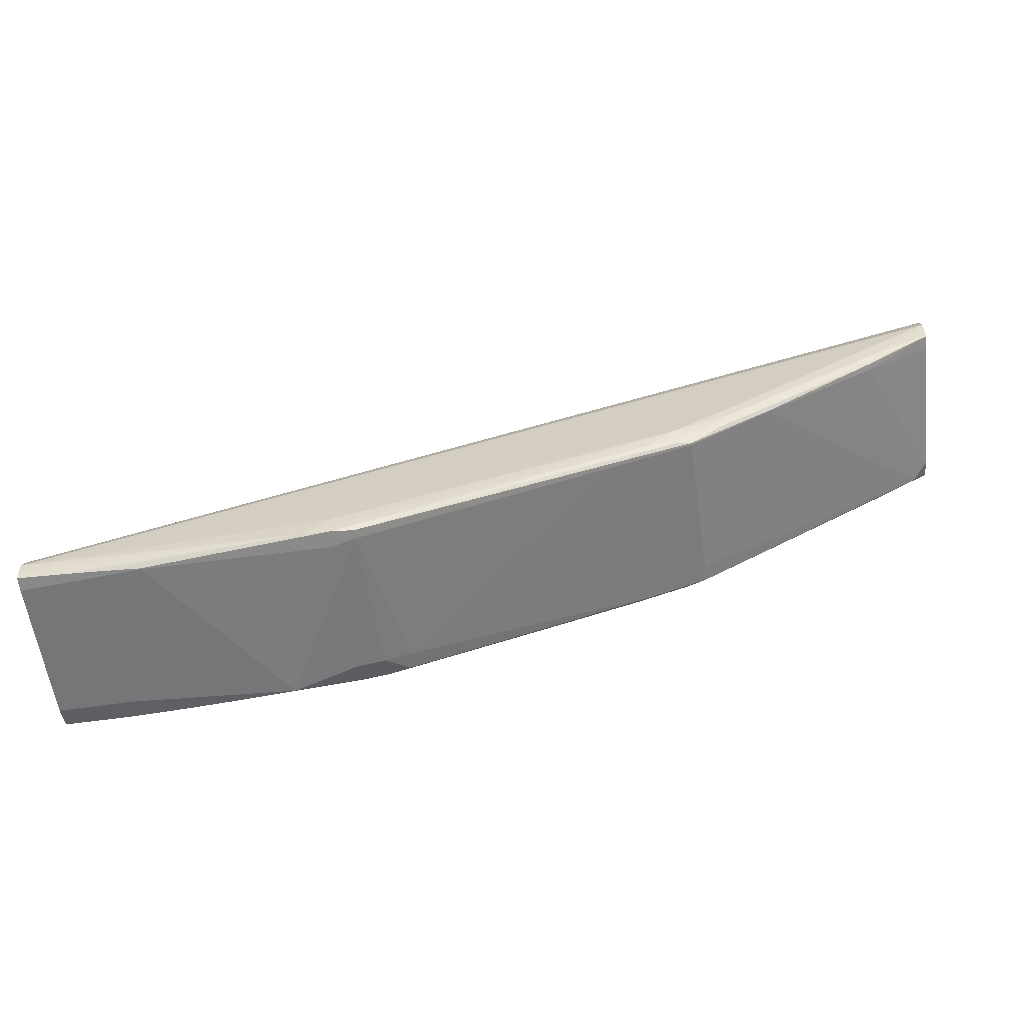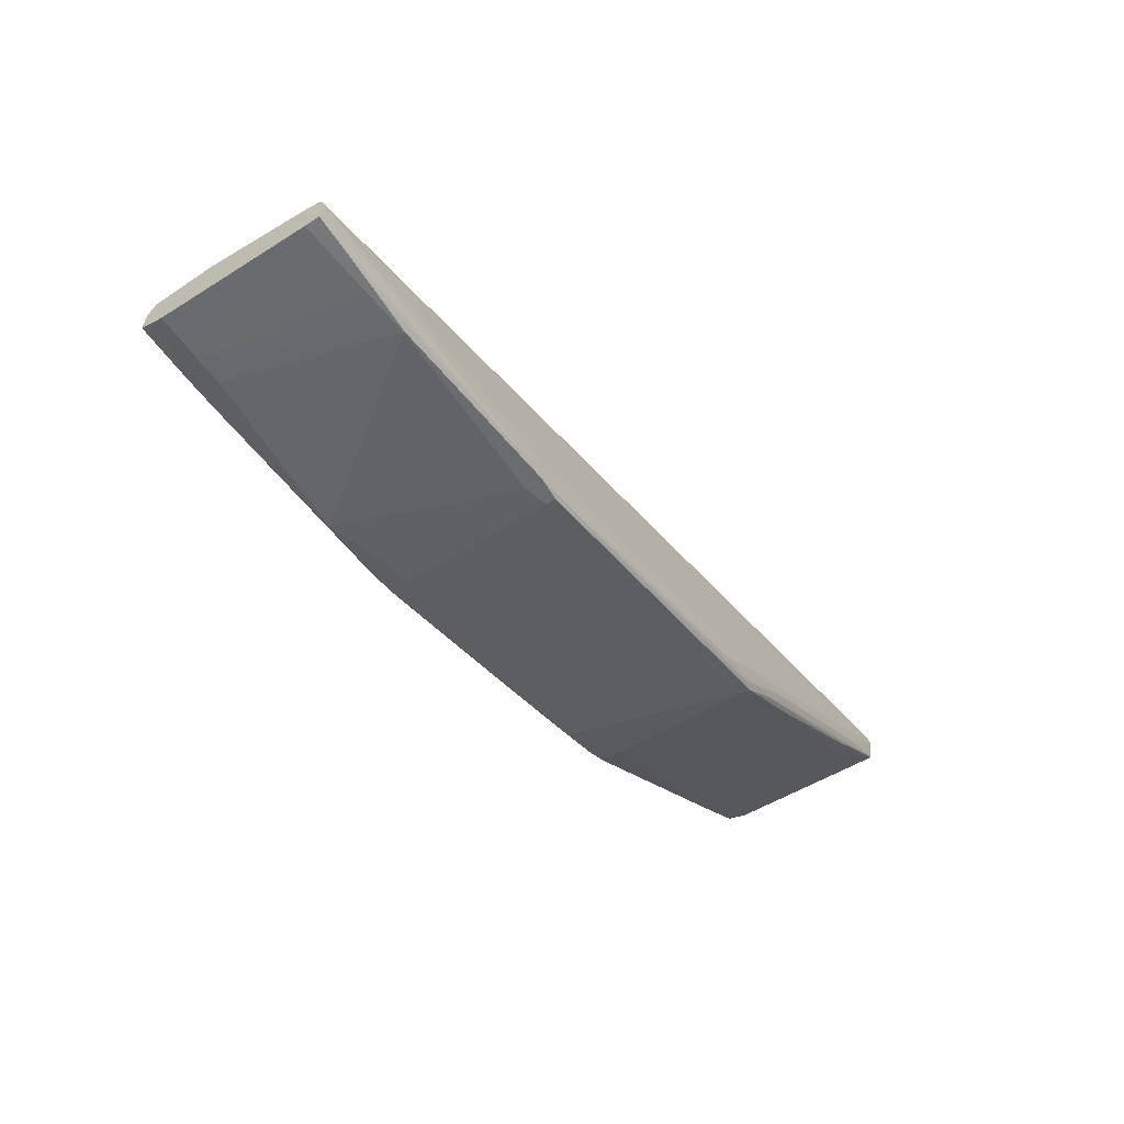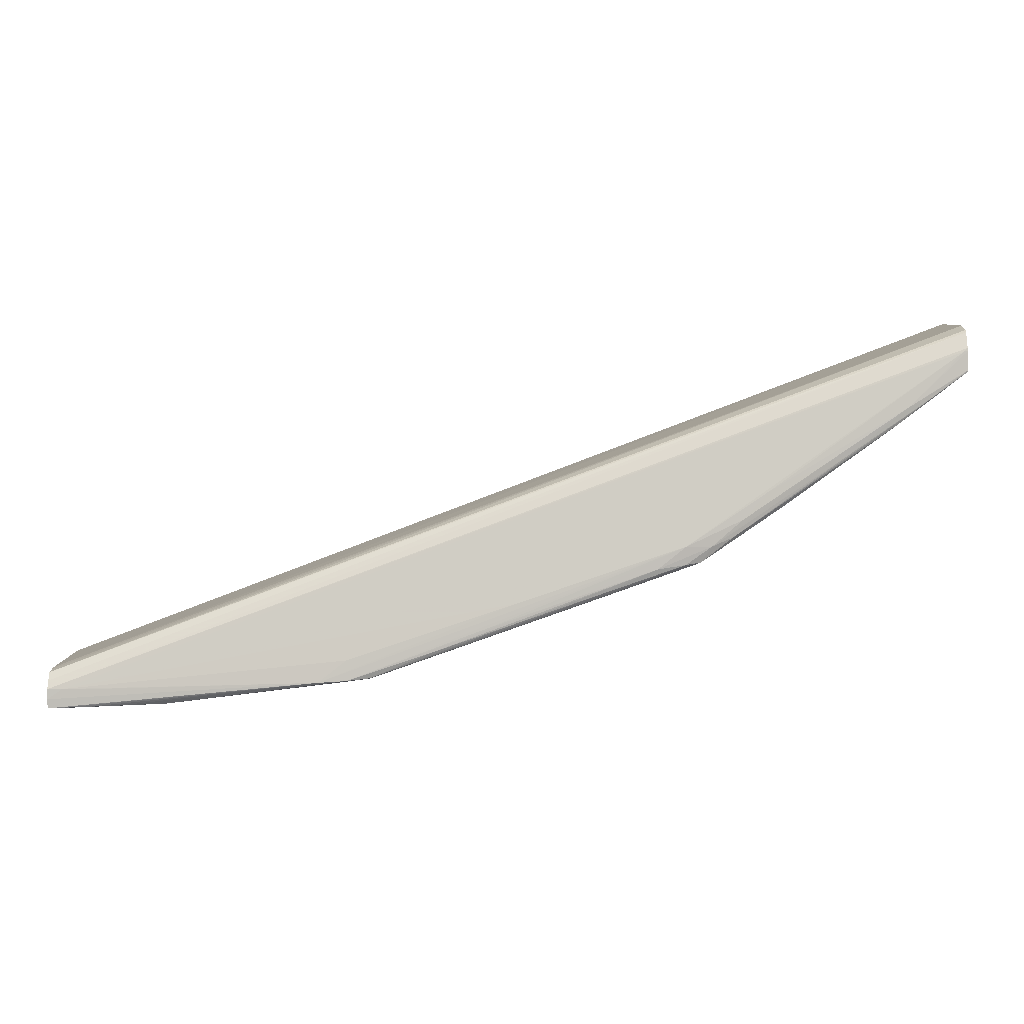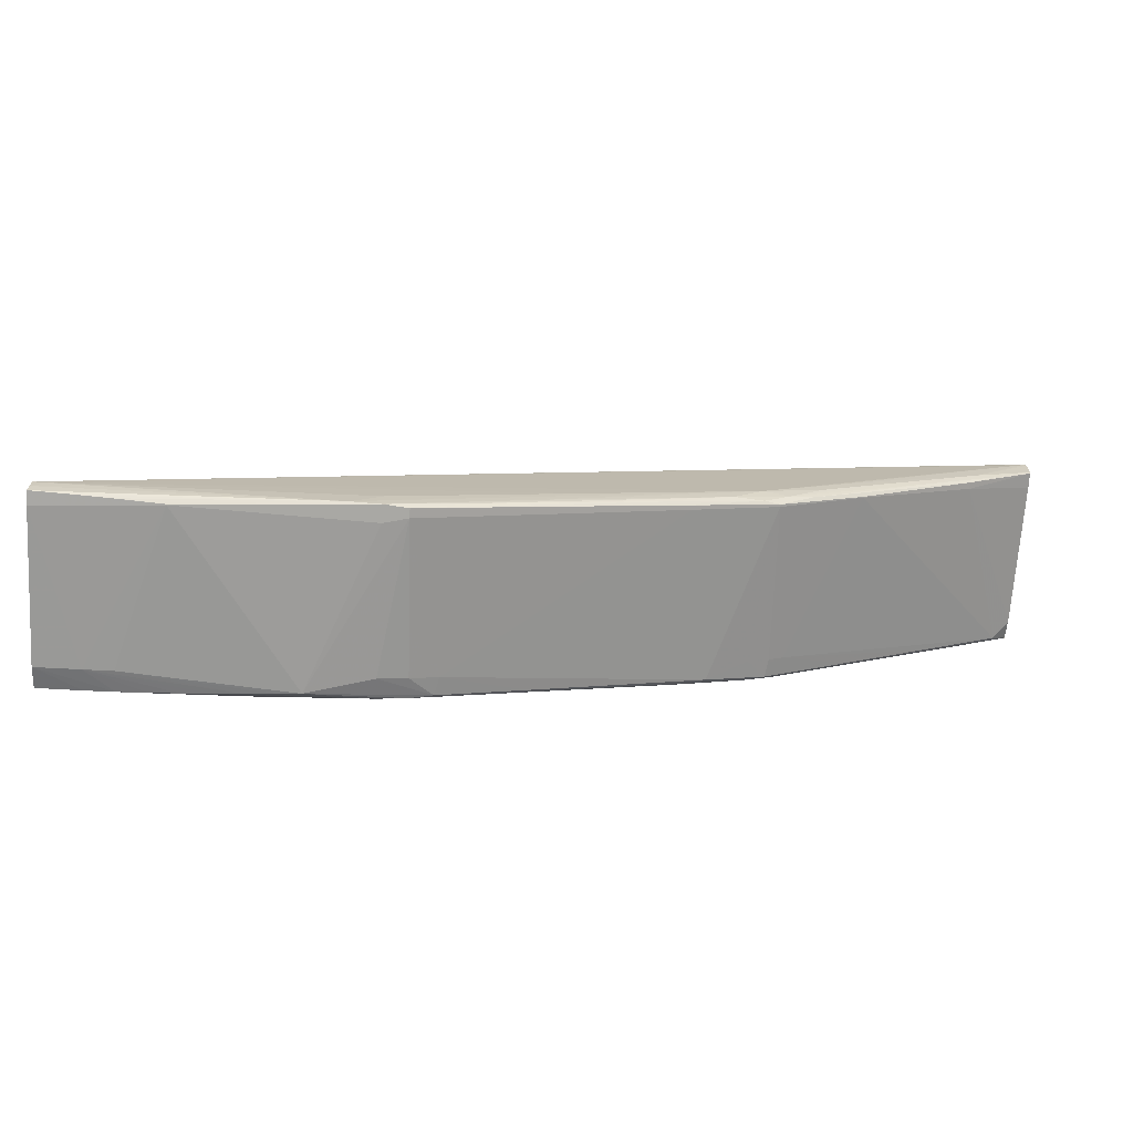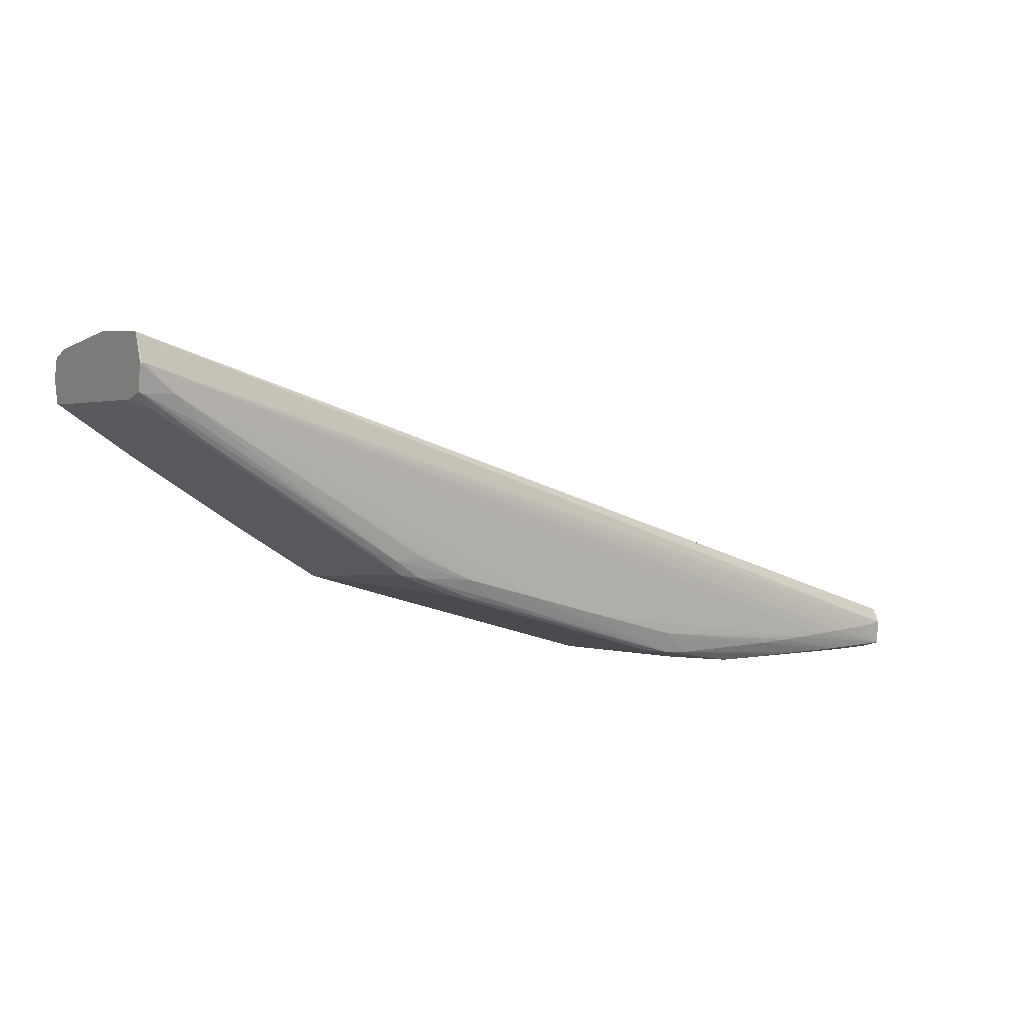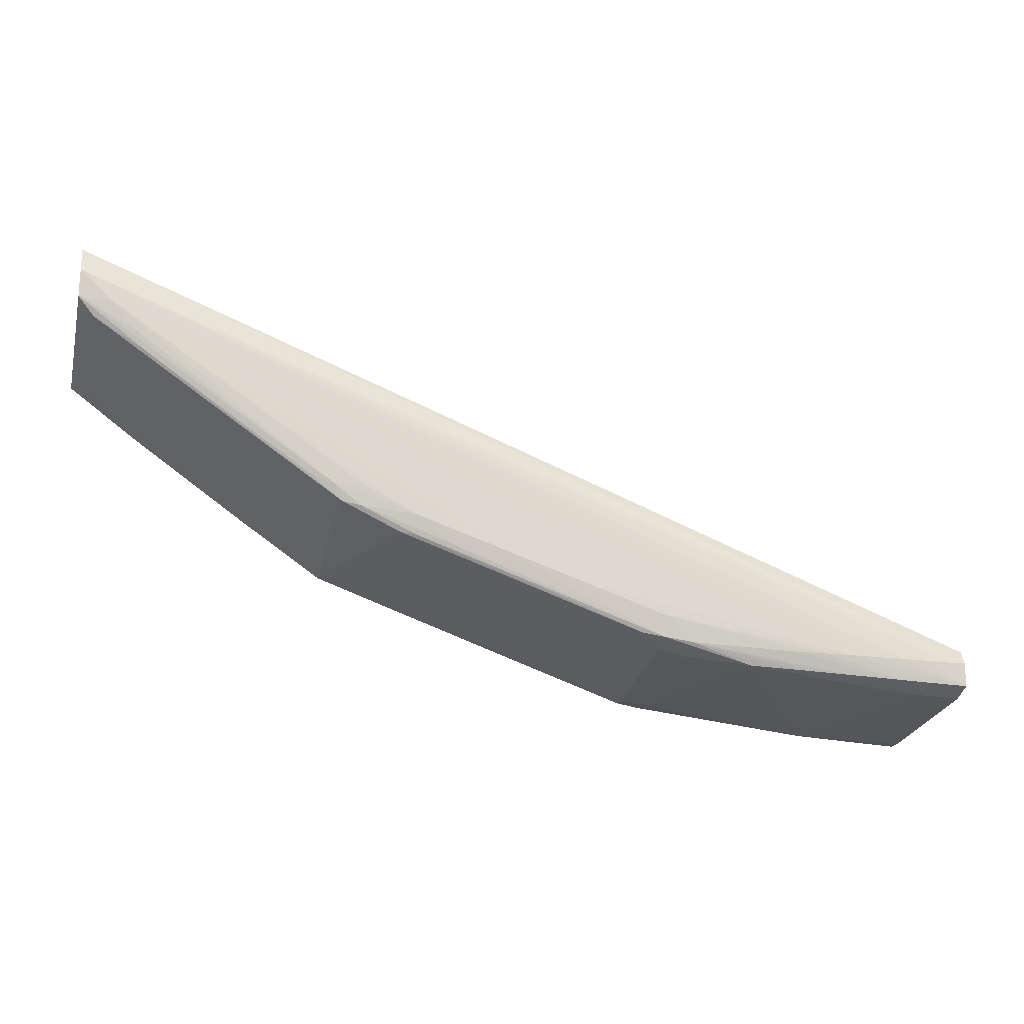
<metadata>
{"format":"obj","ext":"obj","renderer":"f3d","projection":"perspective","resolution":1024,"background":"white","views":[{"elev":-62.3,"azim":-173.2,"up":"+Z"},{"elev":-59.2,"azim":124.7,"up":"+Z"},{"elev":-6.4,"azim":-179.3,"up":"+Z"},{"elev":-74.9,"azim":176.3,"up":"+Z"},{"elev":8.3,"azim":-35.8,"up":"+Z"},{"elev":-19.6,"azim":-14.1,"up":"+Z"}]}
</metadata>
<code>
v -0.1512 0.2399 -0.5456
v -0.292 0.2318 -0.4869
v -0.3299 0.3083 -0.4669
v -0.2077 0.3038 -0.5327
v -0.2077 0.3063 -0.5327
v -0.3135 0.2327 -0.4735
v -0.1495 0.2324 -0.545
v -0.2792 0.2399 -0.4981
v -0.1993 0.309 -0.5259
v -0.1993 0.3076 -0.5342
v -0.1282 0.2399 -0.552
v -0.1282 0.2307 -0.5481
v -0.1282 0.3089 -0.5497
v -0.1282 0.308 -0.5582
v -0.1282 0.3009 -0.5582
v -0.3624 0.232 -0.4388
v -0.02132 0.2399 -0.5622
v -0.02132 0.3089 -0.5615
v -0.02132 0.2306 -0.5589
v -0.02132 0.307 -0.5688
v -0.02132 0.2292 -0.5497
v -0.3747 0.3072 -0.4392
v -0.3839 0.2333 -0.4255
v -0.2231 0.3082 -0.5238
v -0.3259 0.3066 -0.4739
v -0.366 0.2302 -0.4316
v -0.04505 0.231 -0.5581
v -0.04505 0.3058 -0.5678
v -0.04505 0.2286 -0.5497
v -0.2468 0.229 -0.5022
v -0.2468 0.2319 -0.5098
v -0.1756 0.2287 -0.5259
v -0.1756 0.2313 -0.5343
v -0.06879 0.2318 -0.5571
v -0.06879 0.2287 -0.5497
v -0.3774 0.2292 -0.4191
v -0.2705 0.2312 -0.4992
v -0.2705 0.2399 -0.5021
v -0.2705 0.309 -0.5022
v -0.2705 0.2291 -0.4903
v -0.2705 0.3069 -0.5096
v -0.09252 0.233 -0.5562
v -0.3531 0.2309 -0.4428
v -0.05226 0.305 -0.5675
v -0.05226 0.3053 -0.5675
v -0.1729 0.3066 -0.5448
v -0.1729 0.3034 -0.5448
v -0.254 0.2333 -0.5085
v -0.2191 0.2329 -0.5207
v -0.3652 0.3082 -0.443
v -0.2823 0.2305 -0.4906
v -0.2815 0.3076 -0.502
v -0.3272 0.2319 -0.4629
v -0.2783 0.2325 -0.4975
v -0.2907 0.3068 -0.4979
v -0.138 0.3068 -0.557
v -0.138 0.3031 -0.557
v -0.1163 0.3084 -0.559
v -0.009452 0.309 -0.5615
v -0.009452 0.3075 -0.5693
v -0.009452 0.2298 -0.5497
v -0.2112 0.2288 -0.514
v -0.2112 0.2316 -0.5221
v -0.3396 0.3073 -0.4632
v -0.14 0.2399 -0.5493
v -0.14 0.2311 -0.5465
v -0.14 0.2288 -0.5378
v -0.1014 0.2335 -0.5558
v -0.3611 0.3064 -0.4498
v -0.3611 0.3037 -0.4498
v -0.3418 0.2291 -0.4428
v -0.3487 0.233 -0.4495
v -0.03319 0.3037 -0.5683
v -0.03319 0.2399 -0.5615
v -0.03319 0.2308 -0.5586
v -0.03319 0.2287 -0.5497
v -0.03319 0.3064 -0.5683
v -0.2945 0.3084 -0.4908
v -0.3123 0.305 -0.4845
v -0.3123 0.3053 -0.4845
v -0.2349 0.2308 -0.5118
v -0.2349 0.3073 -0.5219
v -0.1638 0.3079 -0.5464
v -0.2425 0.3042 -0.5206
v -0.2425 0.306 -0.5206
v -0.05692 0.2314 -0.5576
v -0.05692 0.2286 -0.5497
v -0.2587 0.3082 -0.5116
v -0.1875 0.3083 -0.5361
v -0.1843 0.2326 -0.5328
v -0.3892 0.3089 -0.4191
v -0.3892 0.3075 -0.4282
v -0.3892 0.2293 -0.4072
v -0.08065 0.2324 -0.5566
v -0.08065 0.2291 -0.5497
v -0.3884 0.2312 -0.4189
v -0.00331 0.309 -0.5615
v -0.00331 0.2399 -0.5629
v -0.00331 0.3019 -0.5695
v -0.00331 0.2306 -0.5594
v -0.00331 0.3077 -0.5695
v -0.00331 0.2335 -0.5434
v -0.00331 0.3028 -0.5531
v -0.00331 0.3084 -0.5658
v -0.00331 0.2305 -0.5491
v -0.00331 0.2581 -0.5434
v -0.00331 0.2992 -0.552
v -0.00331 0.3079 -0.558
v -0.00331 0.3064 -0.5544
v -0.277 0.3047 -0.5084
v -0.277 0.3056 -0.5084
v -0.3906 0.3067 -0.4104
v -0.3906 0.2324 -0.3965
v -0.3906 0.2399 -0.4213
v -0.3906 0.2985 -0.4057
v -0.3906 0.3088 -0.4176
v -0.3906 0.3009 -0.4274
v -0.3906 0.2616 -0.3972
v -0.3906 0.2326 -0.3961
v -0.3906 0.2315 -0.4179
v -0.3906 0.3075 -0.4271
v -0.3906 0.3072 -0.4277
v -0.3906 0.3088 -0.4191
v -0.3906 0.3056 -0.4092
v -0.3906 0.2295 -0.4072
v -0.3061 0.2291 -0.4666
v -0.3061 0.3089 -0.4784
v -0.3177 0.2307 -0.4667
v -0.2852 0.2399 -0.4941
f 99 101 104
f 99 104 97
f 99 97 108
f 99 108 109
f 99 109 103
f 99 103 107
f 99 107 106
f 99 106 102
f 99 102 105
f 99 105 100
f 99 100 98
f 99 98 17
f 99 17 73
f 99 73 77
f 99 77 101
f 101 77 20
f 101 20 60
f 101 60 58
f 101 58 104
f 98 100 19
f 98 19 75
f 98 75 17
f 17 75 27
f 17 27 86
f 17 86 34
f 17 34 94
f 17 94 74
f 17 74 44
f 17 44 73
f 73 44 45
f 73 45 77
f 104 18 59
f 104 59 97
f 104 58 18
f 77 45 28
f 77 28 58
f 77 58 20
f 20 58 60
f 58 9 13
f 58 13 59
f 58 59 18
f 58 28 14
f 58 14 39
f 58 39 9
f 100 105 61
f 100 61 21
f 100 21 76
f 100 76 29
f 100 29 87
f 100 87 19
f 19 87 35
f 19 35 75
f 75 35 95
f 75 95 27
f 27 95 12
f 27 12 86
f 86 12 34
f 34 12 94
f 94 42 74
f 94 12 42
f 74 42 68
f 74 68 44
f 44 68 15
f 44 15 14
f 44 14 45
f 59 13 9
f 59 9 39
f 59 39 91
f 59 91 97
f 97 91 116
f 97 116 112
f 97 112 108
f 45 14 28
f 14 15 57
f 14 57 56
f 14 56 83
f 14 83 88
f 14 88 24
f 14 24 89
f 14 89 39
f 39 88 52
f 39 52 78
f 39 78 127
f 39 127 91
f 39 89 24
f 39 24 88
f 105 102 119
f 105 119 113
f 105 113 93
f 105 93 61
f 61 93 21
f 21 93 76
f 76 93 29
f 29 93 36
f 29 36 87
f 87 32 67
f 87 67 35
f 87 36 32
f 35 67 95
f 95 67 12
f 12 67 66
f 12 66 68
f 12 68 42
f 68 66 7
f 68 7 11
f 68 11 57
f 68 57 15
f 91 127 50
f 91 50 123
f 91 123 116
f 108 112 109
f 116 123 121
f 116 121 122
f 116 122 117
f 116 117 114
f 116 114 120
f 116 120 125
f 116 125 113
f 116 113 119
f 116 119 118
f 116 118 115
f 116 115 124
f 116 124 112
f 112 124 109
f 56 57 47
f 56 47 46
f 56 46 82
f 56 82 10
f 56 10 83
f 83 10 88
f 88 82 41
f 88 41 52
f 88 10 82
f 52 41 111
f 52 111 55
f 52 55 64
f 52 64 3
f 52 3 78
f 78 3 127
f 127 3 50
f 102 106 119
f 119 106 118
f 113 125 93
f 93 125 36
f 36 125 96
f 36 96 26
f 36 26 51
f 36 51 71
f 36 71 62
f 36 62 32
f 32 62 66
f 32 66 67
f 66 33 7
f 66 62 30
f 66 30 81
f 66 81 33
f 7 1 65
f 7 65 11
f 7 33 63
f 7 63 31
f 7 31 90
f 7 90 1
f 11 65 57
f 57 65 1
f 57 1 47
f 50 3 64
f 50 64 22
f 50 22 92
f 50 92 121
f 50 121 123
f 109 124 115
f 109 115 103
f 46 47 4
f 46 4 5
f 46 5 41
f 46 41 82
f 41 5 85
f 41 85 111
f 111 110 79
f 111 79 80
f 111 80 55
f 111 85 84
f 111 84 110
f 55 80 25
f 55 25 22
f 55 22 64
f 106 107 118
f 118 107 115
f 125 120 96
f 96 120 16
f 96 16 43
f 96 43 26
f 26 43 128
f 26 128 51
f 51 126 71
f 51 128 2
f 51 2 54
f 51 54 37
f 51 37 30
f 51 30 40
f 51 40 126
f 71 126 30
f 71 30 62
f 33 81 63
f 30 126 40
f 30 37 81
f 81 37 31
f 81 31 63
f 1 4 47
f 1 90 48
f 1 48 110
f 1 110 84
f 1 84 4
f 31 37 48
f 31 48 49
f 31 49 90
f 90 49 48
f 22 122 92
f 22 25 69
f 22 69 122
f 92 122 121
f 103 115 107
f 5 4 84
f 5 84 85
f 110 54 8
f 110 8 79
f 110 48 38
f 110 38 54
f 80 79 70
f 80 70 69
f 80 69 25
f 120 114 23
f 120 23 16
f 16 72 6
f 16 6 54
f 16 54 53
f 16 53 128
f 16 128 43
f 16 23 72
f 128 53 2
f 2 53 54
f 54 6 129
f 54 129 8
f 54 38 48
f 54 48 37
f 122 69 70
f 122 70 117
f 8 129 79
f 79 129 23
f 79 23 70
f 114 117 70
f 114 70 23
f 23 129 72
f 72 129 6

</code>
